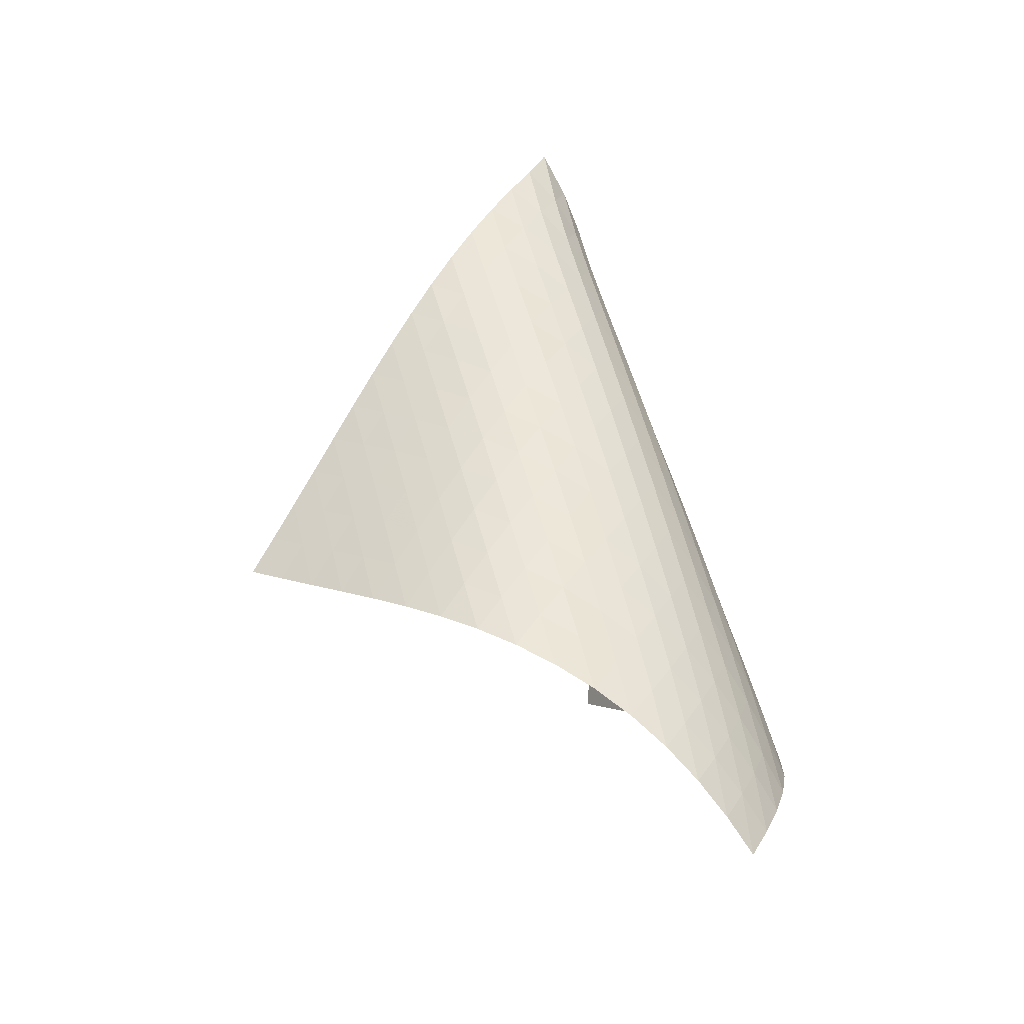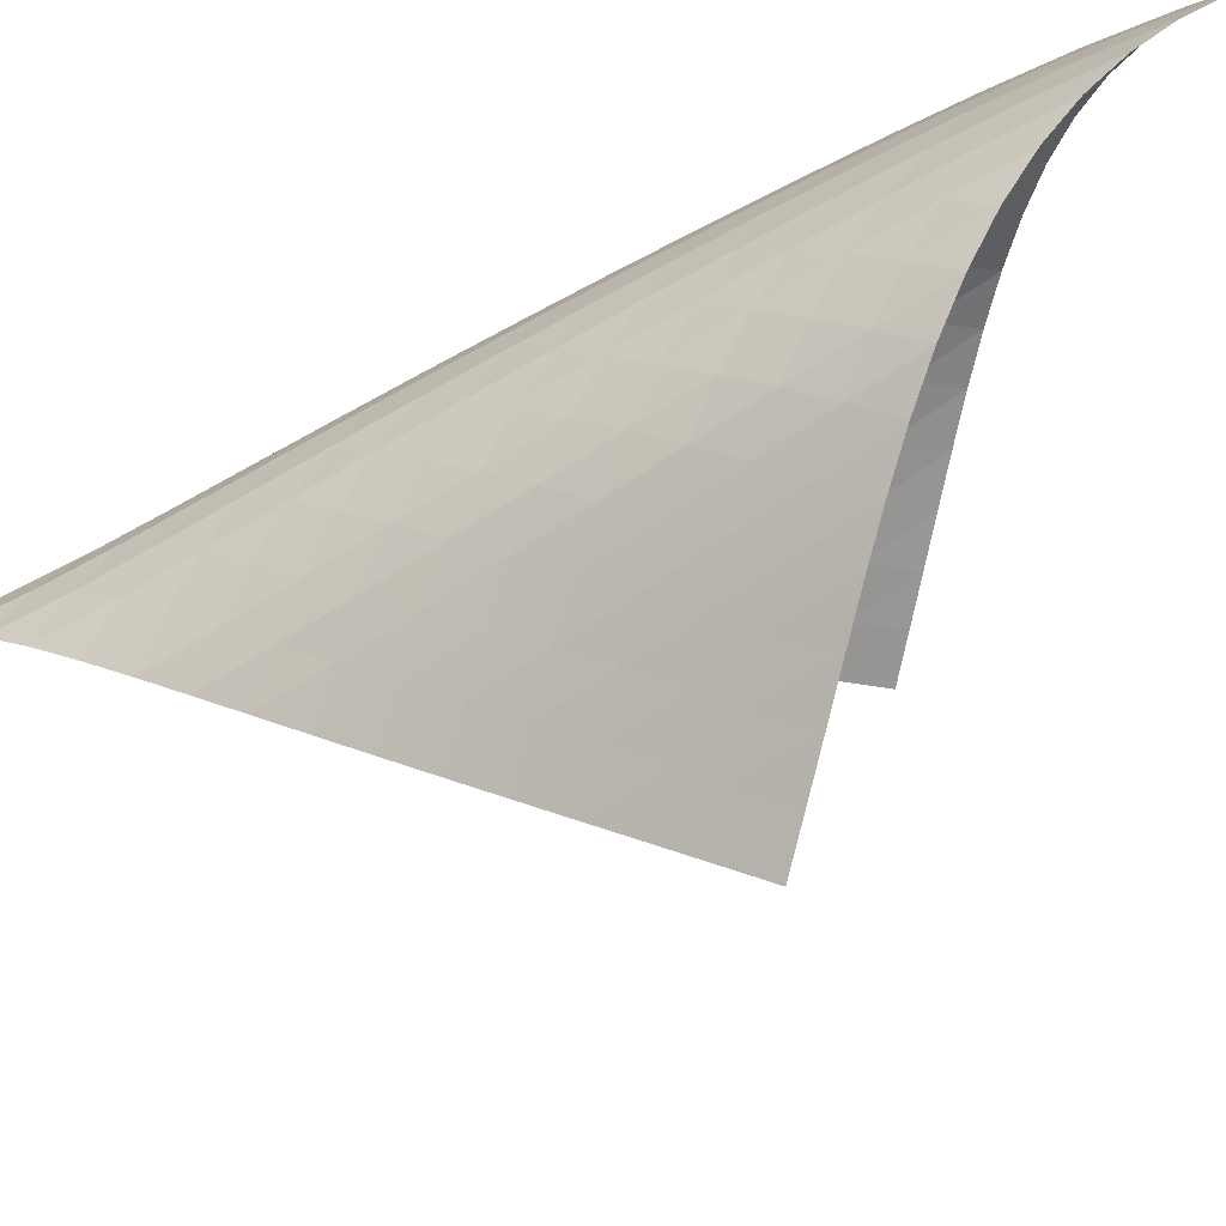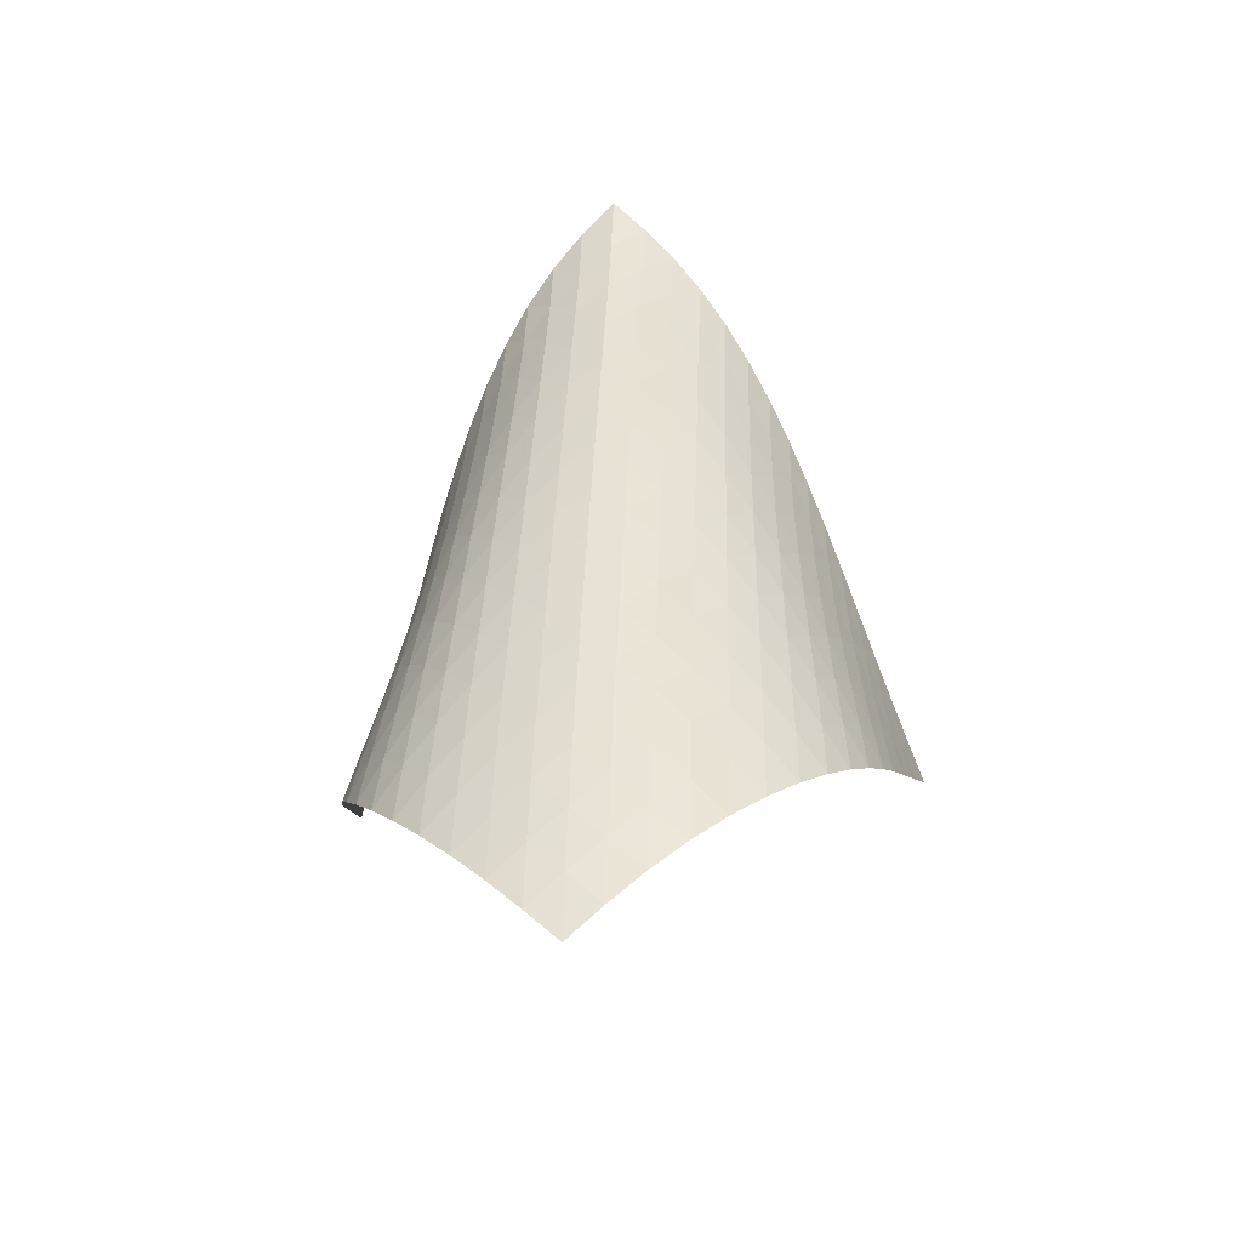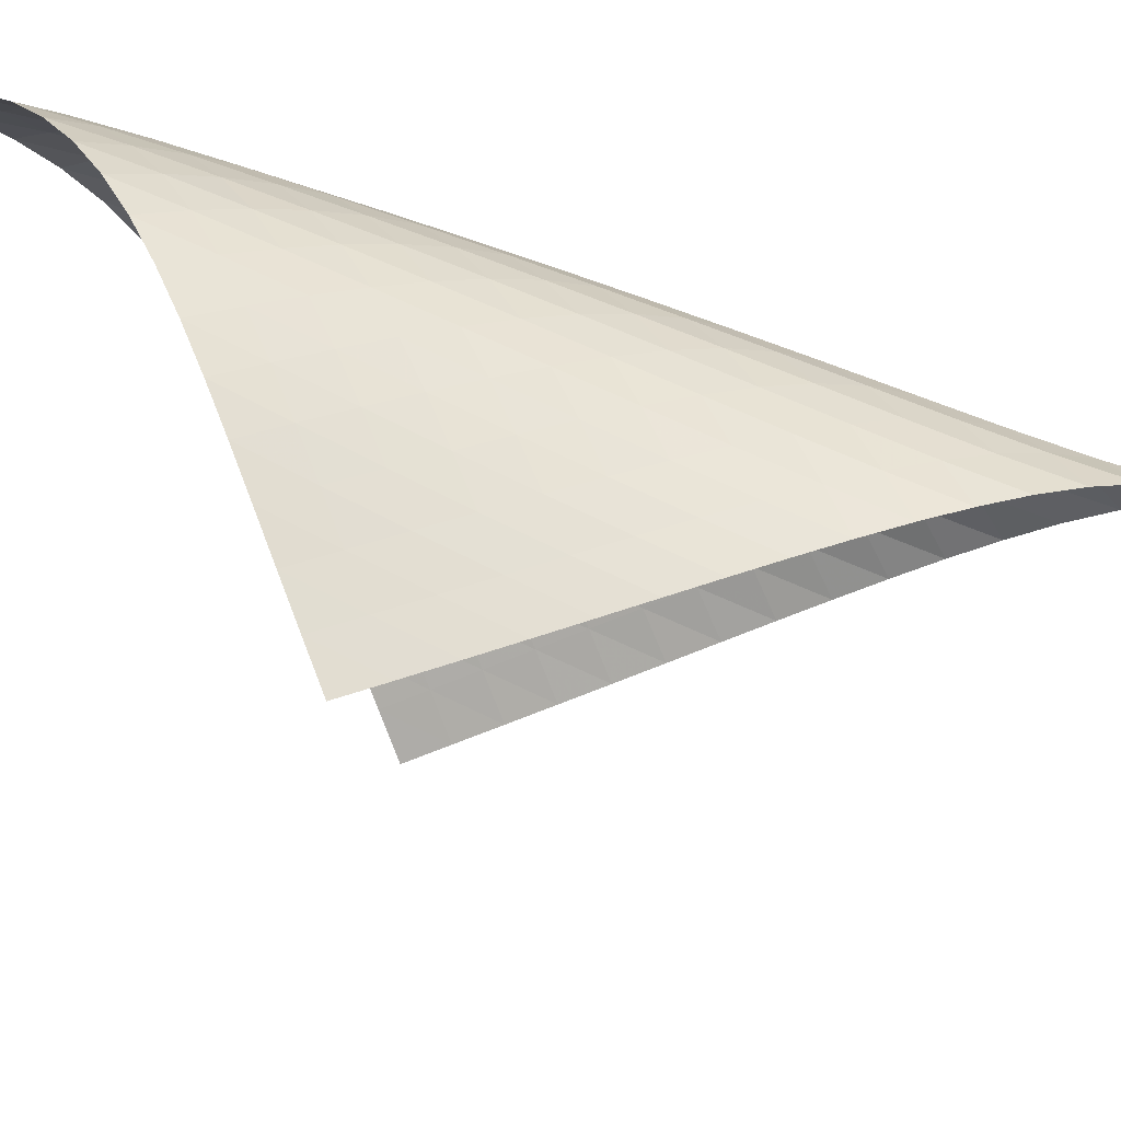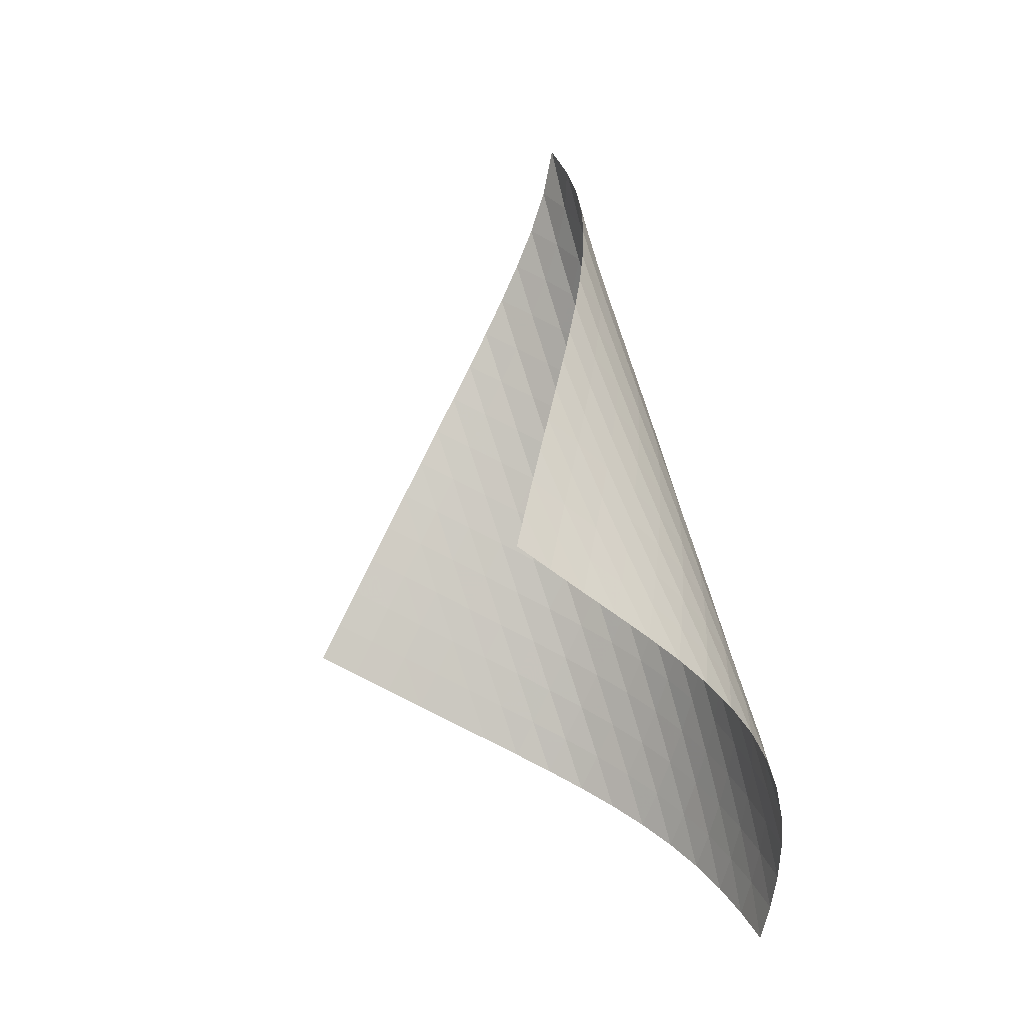
<metadata>
{"format":"obj","ext":"obj","renderer":"f3d","projection":"perspective","resolution":1024,"background":"white","views":[{"elev":-25.9,"azim":-92.1,"up":"+Y"},{"elev":-35.4,"azim":-75.0,"up":"+Z"},{"elev":-31.2,"azim":-37.0,"up":"+Y"},{"elev":37.7,"azim":92.9,"up":"+Z"},{"elev":-17.0,"azim":-160.5,"up":"+Y"}]}
</metadata>
<code>
v -6.504 -0.04991 6.504
v -0.2959 -11.6 7.794
v -7.794 -11.6 0.2959
v -10.08 -18.22 10.08
v -7.817 -10.83 0.6905
v -7.846 -10.06 1.082
v -7.881 -9.28 1.47
v -7.921 -8.501 1.858
v -7.96 -7.722 2.249
v -7.993 -6.944 2.644
v -8.015 -6.167 3.047
v -8.016 -5.393 3.46
v -7.989 -4.623 3.885
v -7.923 -3.858 4.322
v -7.805 -3.099 4.771
v -7.623 -2.348 5.228
v -7.359 -1.604 5.685
v -6.996 -0.856 6.124
v -6.124 -0.856 6.996
v -5.685 -1.604 7.359
v -5.228 -2.348 7.623
v -4.771 -3.099 7.805
v -4.322 -3.858 7.923
v -3.885 -4.623 7.989
v -3.46 -5.393 8.016
v -3.047 -6.167 8.015
v -2.644 -6.944 7.993
v -2.249 -7.722 7.96
v -1.858 -8.501 7.921
v -1.47 -9.28 7.881
v -1.082 -10.06 7.846
v -0.6905 -10.83 7.817
v -0.9429 -11.95 8.256
v -1.586 -12.29 8.725
v -2.227 -12.63 9.199
v -2.873 -12.98 9.664
v -3.533 -13.33 10.1
v -4.215 -13.69 10.49
v -4.92 -14.07 10.81
v -5.642 -14.49 11.05
v -6.369 -14.93 11.19
v -7.087 -15.4 11.22
v -7.777 -15.92 11.15
v -8.426 -16.46 10.99
v -9.026 -17.03 10.75
v -9.575 -17.62 10.44
v -10.44 -17.62 9.575
v -10.75 -17.03 9.026
v -10.99 -16.46 8.426
v -11.15 -15.92 7.777
v -11.22 -15.4 7.087
v -11.19 -14.93 6.369
v -11.05 -14.49 5.642
v -10.81 -14.07 4.92
v -10.49 -13.69 4.215
v -10.1 -13.33 3.533
v -9.664 -12.98 2.873
v -9.199 -12.63 2.227
v -8.725 -12.29 1.586
v -8.256 -11.95 0.9429
v -6.739 -1.45 6.739
v -7.233 -2.12 6.377
v -7.613 -2.819 5.957
v -7.894 -3.539 5.512
v -8.093 -4.276 5.062
v -8.226 -5.024 4.615
v -8.308 -5.781 4.177
v -8.352 -6.544 3.75
v -8.367 -7.312 3.334
v -8.362 -8.083 2.926
v -8.346 -8.856 2.525
v -8.323 -9.63 2.128
v -8.299 -10.4 1.734
v -8.277 -11.18 1.339
v -6.377 -2.12 7.233
v -6.995 -2.701 6.995
v -7.505 -3.337 6.65
v -7.9 -4.014 6.241
v -8.196 -4.718 5.801
v -8.409 -5.443 5.352
v -8.557 -6.183 4.904
v -8.654 -6.932 4.464
v -8.713 -7.688 4.033
v -8.745 -8.45 3.611
v -8.757 -9.215 3.197
v -8.757 -9.983 2.79
v -8.75 -10.75 2.386
v -8.739 -11.52 1.985
v -5.957 -2.819 7.613
v -6.65 -3.337 7.505
v -7.271 -3.91 7.271
v -7.788 -4.533 6.932
v -8.196 -5.197 6.528
v -8.507 -5.891 6.09
v -8.737 -6.606 5.641
v -8.902 -7.336 5.19
v -9.017 -8.077 4.746
v -9.095 -8.826 4.309
v -9.145 -9.581 3.88
v -9.175 -10.34 3.458
v -9.192 -11.1 3.043
v -9.2 -11.87 2.633
v -5.512 -3.539 7.894
v -6.241 -4.014 7.9
v -6.932 -4.533 7.788
v -7.55 -5.104 7.55
v -8.071 -5.721 7.213
v -8.49 -6.376 6.812
v -8.817 -7.06 6.377
v -9.066 -7.766 5.927
v -9.251 -8.487 5.473
v -9.388 -9.219 5.023
v -9.488 -9.96 4.579
v -9.559 -10.71 4.142
v -9.61 -11.46 3.712
v -9.645 -12.22 3.289
v -5.062 -4.276 8.093
v -5.801 -4.718 8.196
v -6.528 -5.197 8.196
v -7.213 -5.721 8.071
v -7.826 -6.292 7.826
v -8.349 -6.906 7.49
v -8.778 -7.554 7.092
v -9.121 -8.229 6.659
v -9.39 -8.925 6.209
v -9.599 -9.636 5.753
v -9.761 -10.36 5.297
v -9.885 -11.09 4.846
v -9.981 -11.83 4.401
v -10.05 -12.57 3.963
v -4.615 -5.024 8.226
v -5.352 -5.443 8.409
v -6.09 -5.891 8.507
v -6.812 -6.376 8.49
v -7.49 -6.906 8.349
v -8.098 -7.478 8.098
v -8.622 -8.089 7.761
v -9.06 -8.732 7.367
v -9.418 -9.399 6.936
v -9.709 -10.09 6.487
v -9.942 -10.79 6.029
v -10.13 -11.5 5.569
v -10.28 -12.22 5.112
v -10.4 -12.95 4.659
v -4.177 -5.781 8.308
v -4.904 -6.183 8.557
v -5.641 -6.606 8.737
v -6.377 -7.06 8.817
v -7.092 -7.554 8.778
v -7.761 -8.089 8.622
v -8.363 -8.664 8.363
v -8.888 -9.273 8.026
v -9.334 -9.91 7.635
v -9.708 -10.57 7.208
v -10.02 -11.25 6.76
v -10.28 -11.94 6.302
v -10.5 -12.64 5.839
v -10.68 -13.35 5.377
v -3.75 -6.544 8.352
v -4.464 -6.932 8.654
v -5.19 -7.336 8.902
v -5.927 -7.766 9.066
v -6.659 -8.229 9.121
v -7.367 -8.732 9.06
v -8.026 -9.273 8.888
v -8.622 -9.85 8.622
v -9.147 -10.46 8.285
v -9.601 -11.09 7.896
v -9.99 -11.74 7.472
v -10.32 -12.41 7.028
v -10.61 -13.09 6.57
v -10.85 -13.78 6.107
v -3.334 -7.312 8.367
v -4.033 -7.688 8.713
v -4.746 -8.077 9.017
v -5.473 -8.487 9.251
v -6.209 -8.925 9.39
v -6.936 -9.399 9.418
v -7.635 -9.91 9.334
v -8.285 -10.46 9.147
v -8.874 -11.04 8.874
v -9.399 -11.64 8.535
v -9.86 -12.27 8.149
v -10.26 -12.91 7.73
v -10.62 -13.57 7.289
v -10.93 -14.24 6.834
v -2.926 -8.083 8.362
v -3.611 -8.45 8.745
v -4.309 -8.826 9.095
v -5.023 -9.219 9.388
v -5.753 -9.636 9.599
v -6.487 -10.09 9.709
v -7.208 -10.57 9.708
v -7.896 -11.09 9.601
v -8.535 -11.64 9.399
v -9.118 -12.22 9.118
v -9.643 -12.83 8.779
v -10.11 -13.45 8.395
v -10.53 -14.09 7.98
v -10.9 -14.74 7.542
v -2.525 -8.856 8.346
v -3.197 -9.215 8.757
v -3.88 -9.581 9.145
v -4.579 -9.96 9.488
v -5.297 -10.36 9.761
v -6.029 -10.79 9.942
v -6.76 -11.25 10.02
v -7.472 -11.74 9.99
v -8.149 -12.27 9.86
v -8.779 -12.83 9.643
v -9.355 -13.41 9.355
v -9.877 -14.02 9.012
v -10.35 -14.64 8.629
v -10.78 -15.27 8.215
v -2.128 -9.63 8.323
v -2.79 -9.983 8.757
v -3.458 -10.34 9.175
v -4.142 -10.71 9.559
v -4.846 -11.09 9.885
v -5.569 -11.5 10.13
v -6.302 -11.94 10.28
v -7.028 -12.41 10.32
v -7.73 -12.91 10.26
v -8.395 -13.45 10.11
v -9.012 -14.02 9.877
v -9.579 -14.6 9.579
v -10.1 -15.21 9.23
v -10.57 -15.83 8.844
v -1.734 -10.4 8.299
v -2.386 -10.75 8.75
v -3.043 -11.1 9.192
v -3.712 -11.46 9.61
v -4.401 -11.83 9.981
v -5.112 -12.22 10.28
v -5.839 -12.64 10.5
v -6.57 -13.09 10.61
v -7.289 -13.57 10.62
v -7.98 -14.09 10.53
v -8.629 -14.64 10.35
v -9.23 -15.21 10.1
v -9.782 -15.8 9.782
v -10.29 -16.41 9.422
v -1.339 -11.18 8.277
v -1.985 -11.52 8.739
v -2.633 -11.87 9.2
v -3.289 -12.22 9.645
v -3.963 -12.57 10.05
v -4.659 -12.95 10.4
v -5.377 -13.35 10.68
v -6.107 -13.78 10.85
v -6.834 -14.24 10.93
v -7.542 -14.74 10.9
v -8.215 -15.27 10.78
v -8.844 -15.83 10.57
v -9.422 -16.41 10.29
v -9.951 -17.01 9.951
f 256 46 4
f 256 4 47
f 5 74 60
f 5 60 3
f 74 88 59
f 74 59 60
f 88 102 58
f 88 58 59
f 102 116 57
f 102 57 58
f 116 130 56
f 116 56 57
f 130 144 55
f 130 55 56
f 144 158 54
f 144 54 55
f 158 172 53
f 158 53 54
f 172 186 52
f 172 52 53
f 186 200 51
f 186 51 52
f 200 214 50
f 200 50 51
f 214 228 49
f 214 49 50
f 228 242 48
f 228 48 49
f 242 256 47
f 242 47 48
f 1 19 61
f 1 61 18
f 18 61 62
f 18 62 17
f 17 62 63
f 17 63 16
f 16 63 64
f 16 64 15
f 15 64 65
f 15 65 14
f 14 65 66
f 14 66 13
f 13 66 67
f 13 67 12
f 12 67 68
f 12 68 11
f 11 68 69
f 11 69 10
f 10 69 70
f 10 70 9
f 9 70 71
f 9 71 8
f 8 71 72
f 8 72 7
f 7 72 73
f 7 73 6
f 6 73 74
f 6 74 5
f 19 20 75
f 19 75 61
f 61 75 76
f 61 76 62
f 62 76 77
f 62 77 63
f 63 77 78
f 63 78 64
f 64 78 79
f 64 79 65
f 65 79 80
f 65 80 66
f 66 80 81
f 66 81 67
f 67 81 82
f 67 82 68
f 68 82 83
f 68 83 69
f 69 83 84
f 69 84 70
f 70 84 85
f 70 85 71
f 71 85 86
f 71 86 72
f 72 86 87
f 72 87 73
f 73 87 88
f 73 88 74
f 20 21 89
f 20 89 75
f 75 89 90
f 75 90 76
f 76 90 91
f 76 91 77
f 77 91 92
f 77 92 78
f 78 92 93
f 78 93 79
f 79 93 94
f 79 94 80
f 80 94 95
f 80 95 81
f 81 95 96
f 81 96 82
f 82 96 97
f 82 97 83
f 83 97 98
f 83 98 84
f 84 98 99
f 84 99 85
f 85 99 100
f 85 100 86
f 86 100 101
f 86 101 87
f 87 101 102
f 87 102 88
f 21 22 103
f 21 103 89
f 89 103 104
f 89 104 90
f 90 104 105
f 90 105 91
f 91 105 106
f 91 106 92
f 92 106 107
f 92 107 93
f 93 107 108
f 93 108 94
f 94 108 109
f 94 109 95
f 95 109 110
f 95 110 96
f 96 110 111
f 96 111 97
f 97 111 112
f 97 112 98
f 98 112 113
f 98 113 99
f 99 113 114
f 99 114 100
f 100 114 115
f 100 115 101
f 101 115 116
f 101 116 102
f 22 23 117
f 22 117 103
f 103 117 118
f 103 118 104
f 104 118 119
f 104 119 105
f 105 119 120
f 105 120 106
f 106 120 121
f 106 121 107
f 107 121 122
f 107 122 108
f 108 122 123
f 108 123 109
f 109 123 124
f 109 124 110
f 110 124 125
f 110 125 111
f 111 125 126
f 111 126 112
f 112 126 127
f 112 127 113
f 113 127 128
f 113 128 114
f 114 128 129
f 114 129 115
f 115 129 130
f 115 130 116
f 23 24 131
f 23 131 117
f 117 131 132
f 117 132 118
f 118 132 133
f 118 133 119
f 119 133 134
f 119 134 120
f 120 134 135
f 120 135 121
f 121 135 136
f 121 136 122
f 122 136 137
f 122 137 123
f 123 137 138
f 123 138 124
f 124 138 139
f 124 139 125
f 125 139 140
f 125 140 126
f 126 140 141
f 126 141 127
f 127 141 142
f 127 142 128
f 128 142 143
f 128 143 129
f 129 143 144
f 129 144 130
f 24 25 145
f 24 145 131
f 131 145 146
f 131 146 132
f 132 146 147
f 132 147 133
f 133 147 148
f 133 148 134
f 134 148 149
f 134 149 135
f 135 149 150
f 135 150 136
f 136 150 151
f 136 151 137
f 137 151 152
f 137 152 138
f 138 152 153
f 138 153 139
f 139 153 154
f 139 154 140
f 140 154 155
f 140 155 141
f 141 155 156
f 141 156 142
f 142 156 157
f 142 157 143
f 143 157 158
f 143 158 144
f 25 26 159
f 25 159 145
f 145 159 160
f 145 160 146
f 146 160 161
f 146 161 147
f 147 161 162
f 147 162 148
f 148 162 163
f 148 163 149
f 149 163 164
f 149 164 150
f 150 164 165
f 150 165 151
f 151 165 166
f 151 166 152
f 152 166 167
f 152 167 153
f 153 167 168
f 153 168 154
f 154 168 169
f 154 169 155
f 155 169 170
f 155 170 156
f 156 170 171
f 156 171 157
f 157 171 172
f 157 172 158
f 26 27 173
f 26 173 159
f 159 173 174
f 159 174 160
f 160 174 175
f 160 175 161
f 161 175 176
f 161 176 162
f 162 176 177
f 162 177 163
f 163 177 178
f 163 178 164
f 164 178 179
f 164 179 165
f 165 179 180
f 165 180 166
f 166 180 181
f 166 181 167
f 167 181 182
f 167 182 168
f 168 182 183
f 168 183 169
f 169 183 184
f 169 184 170
f 170 184 185
f 170 185 171
f 171 185 186
f 171 186 172
f 27 28 187
f 27 187 173
f 173 187 188
f 173 188 174
f 174 188 189
f 174 189 175
f 175 189 190
f 175 190 176
f 176 190 191
f 176 191 177
f 177 191 192
f 177 192 178
f 178 192 193
f 178 193 179
f 179 193 194
f 179 194 180
f 180 194 195
f 180 195 181
f 181 195 196
f 181 196 182
f 182 196 197
f 182 197 183
f 183 197 198
f 183 198 184
f 184 198 199
f 184 199 185
f 185 199 200
f 185 200 186
f 28 29 201
f 28 201 187
f 187 201 202
f 187 202 188
f 188 202 203
f 188 203 189
f 189 203 204
f 189 204 190
f 190 204 205
f 190 205 191
f 191 205 206
f 191 206 192
f 192 206 207
f 192 207 193
f 193 207 208
f 193 208 194
f 194 208 209
f 194 209 195
f 195 209 210
f 195 210 196
f 196 210 211
f 196 211 197
f 197 211 212
f 197 212 198
f 198 212 213
f 198 213 199
f 199 213 214
f 199 214 200
f 29 30 215
f 29 215 201
f 201 215 216
f 201 216 202
f 202 216 217
f 202 217 203
f 203 217 218
f 203 218 204
f 204 218 219
f 204 219 205
f 205 219 220
f 205 220 206
f 206 220 221
f 206 221 207
f 207 221 222
f 207 222 208
f 208 222 223
f 208 223 209
f 209 223 224
f 209 224 210
f 210 224 225
f 210 225 211
f 211 225 226
f 211 226 212
f 212 226 227
f 212 227 213
f 213 227 228
f 213 228 214
f 30 31 229
f 30 229 215
f 215 229 230
f 215 230 216
f 216 230 231
f 216 231 217
f 217 231 232
f 217 232 218
f 218 232 233
f 218 233 219
f 219 233 234
f 219 234 220
f 220 234 235
f 220 235 221
f 221 235 236
f 221 236 222
f 222 236 237
f 222 237 223
f 223 237 238
f 223 238 224
f 224 238 239
f 224 239 225
f 225 239 240
f 225 240 226
f 226 240 241
f 226 241 227
f 227 241 242
f 227 242 228
f 31 32 243
f 31 243 229
f 229 243 244
f 229 244 230
f 230 244 245
f 230 245 231
f 231 245 246
f 231 246 232
f 232 246 247
f 232 247 233
f 233 247 248
f 233 248 234
f 234 248 249
f 234 249 235
f 235 249 250
f 235 250 236
f 236 250 251
f 236 251 237
f 237 251 252
f 237 252 238
f 238 252 253
f 238 253 239
f 239 253 254
f 239 254 240
f 240 254 255
f 240 255 241
f 241 255 256
f 241 256 242
f 32 2 33
f 32 33 243
f 243 33 34
f 243 34 244
f 244 34 35
f 244 35 245
f 245 35 36
f 245 36 246
f 246 36 37
f 246 37 247
f 247 37 38
f 247 38 248
f 248 38 39
f 248 39 249
f 249 39 40
f 249 40 250
f 250 40 41
f 250 41 251
f 251 41 42
f 251 42 252
f 252 42 43
f 252 43 253
f 253 43 44
f 253 44 254
f 254 44 45
f 254 45 255
f 255 45 46
f 255 46 256

</code>
